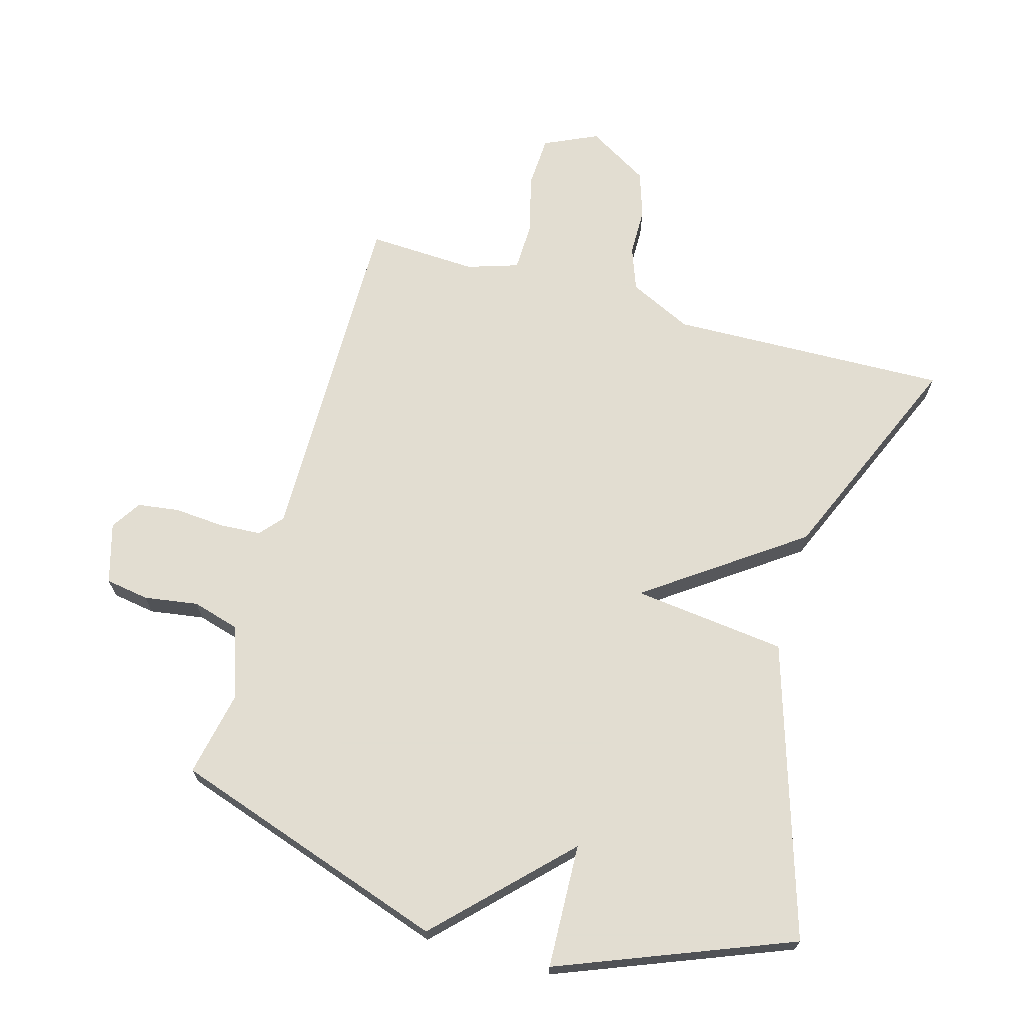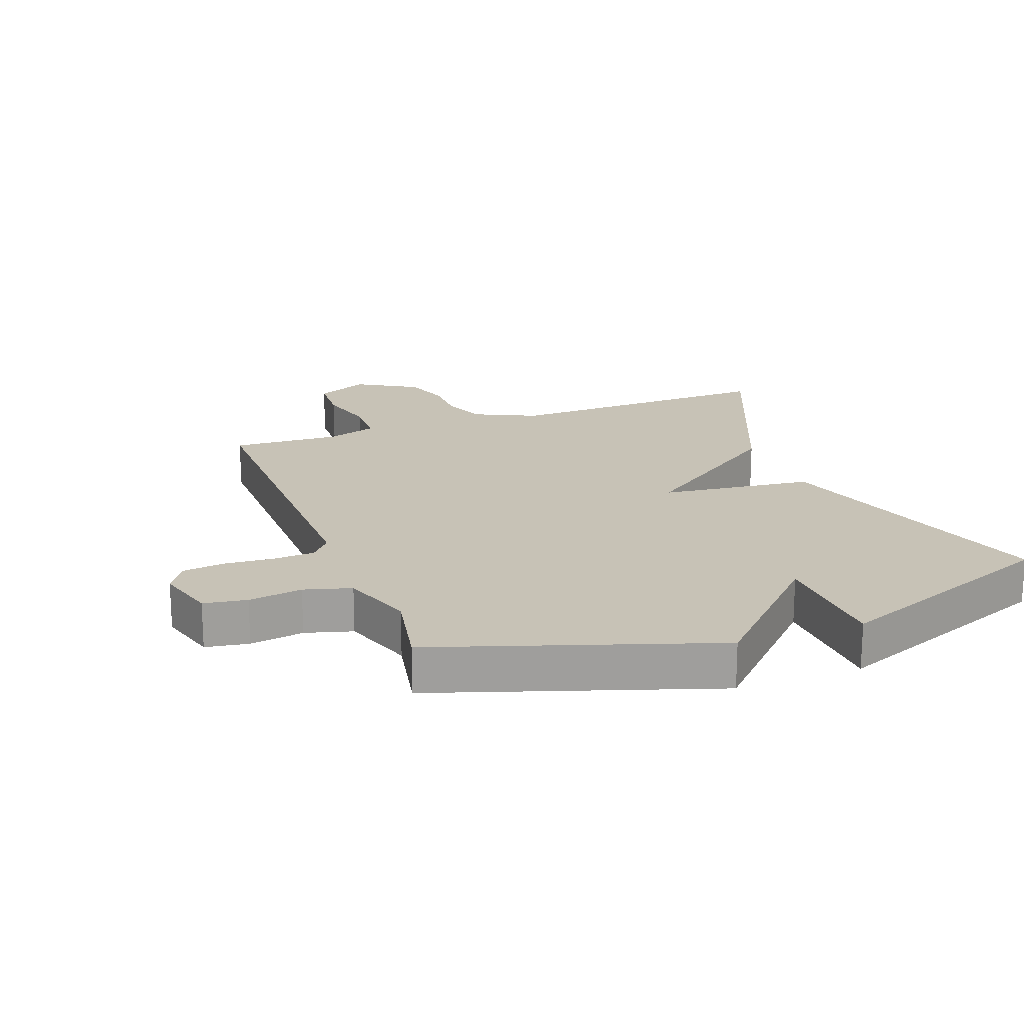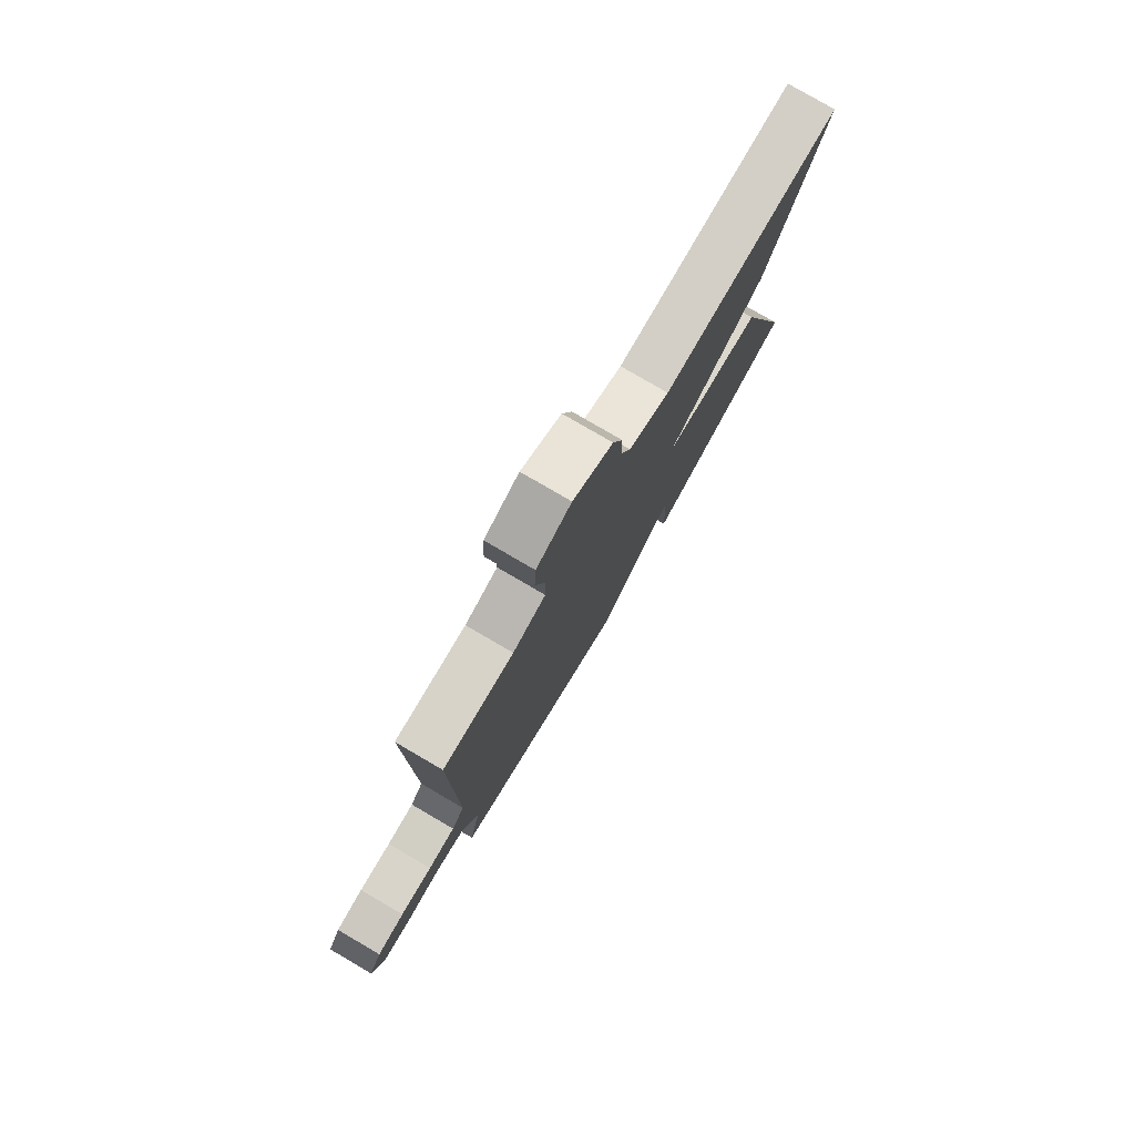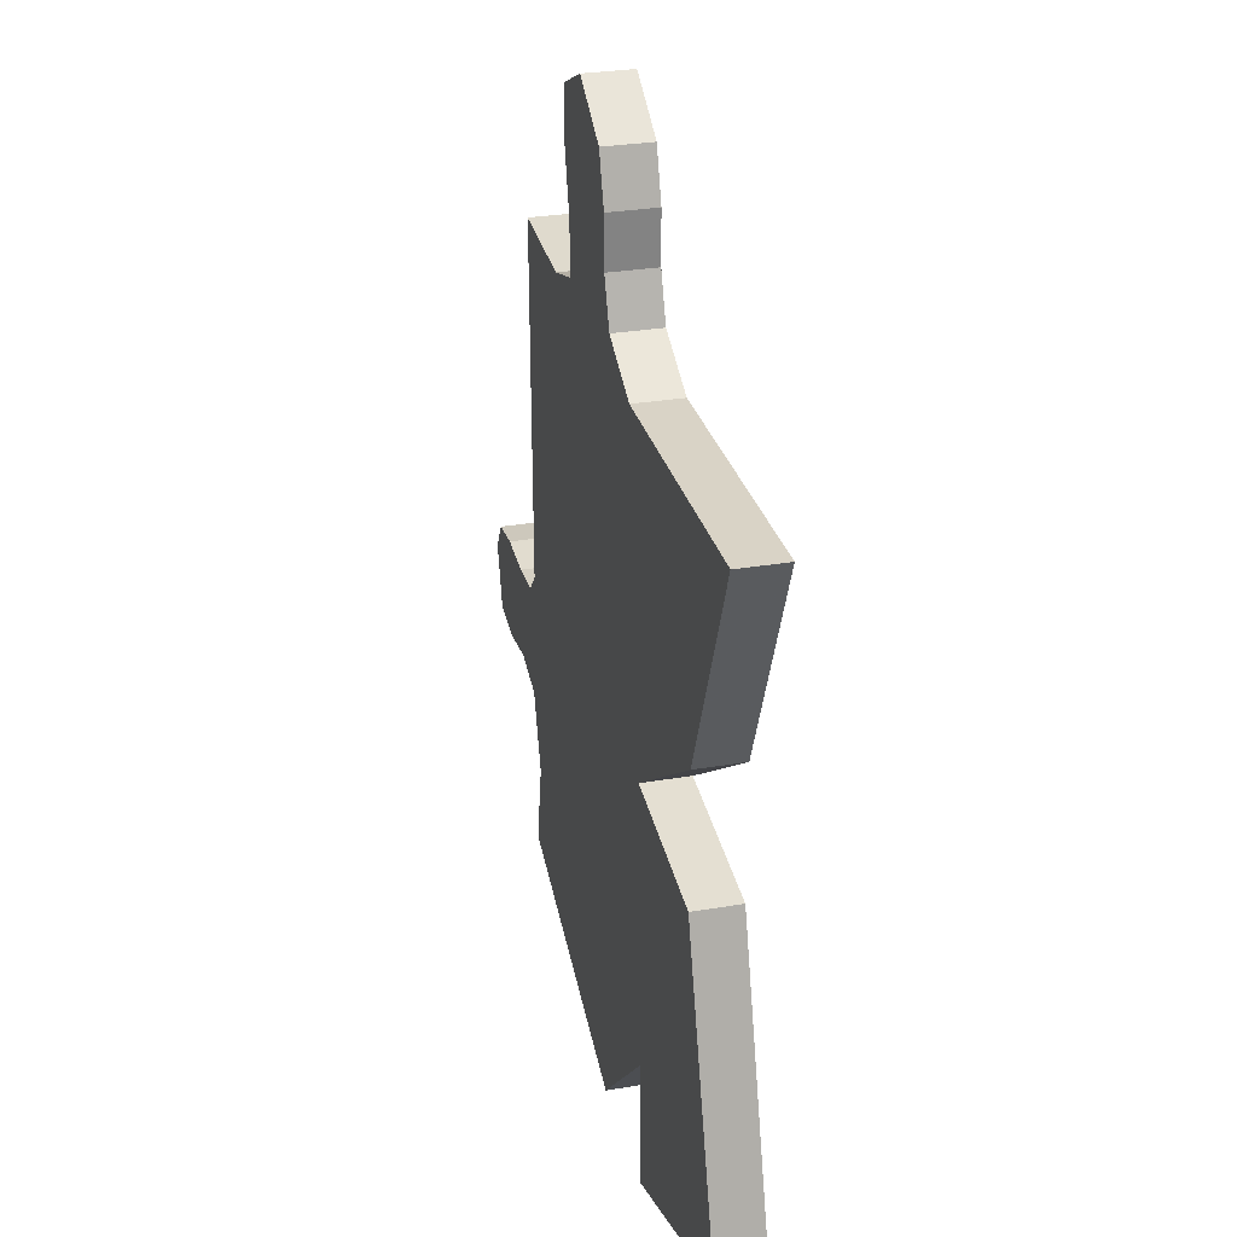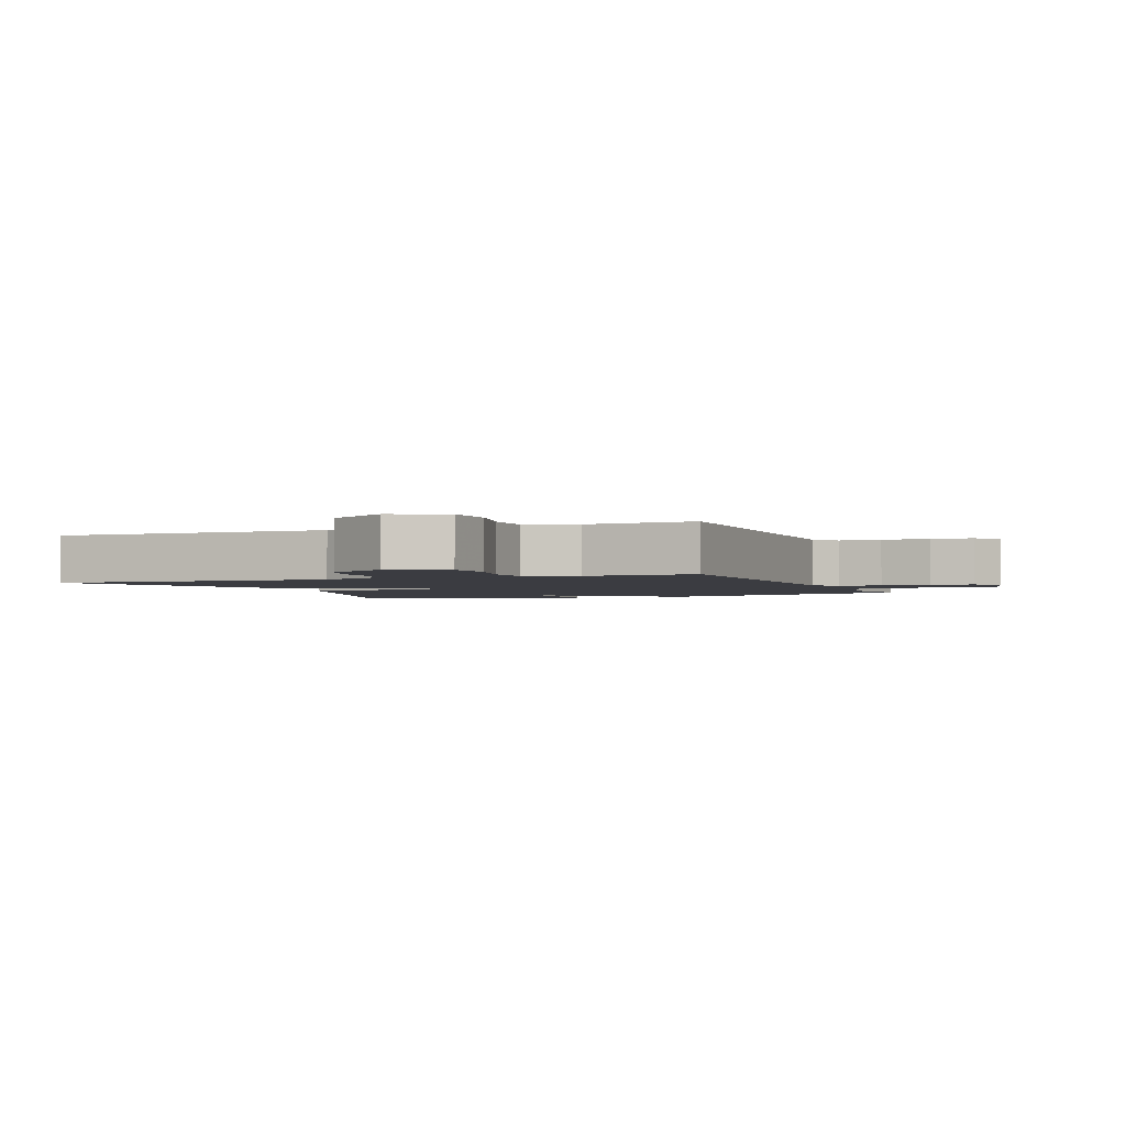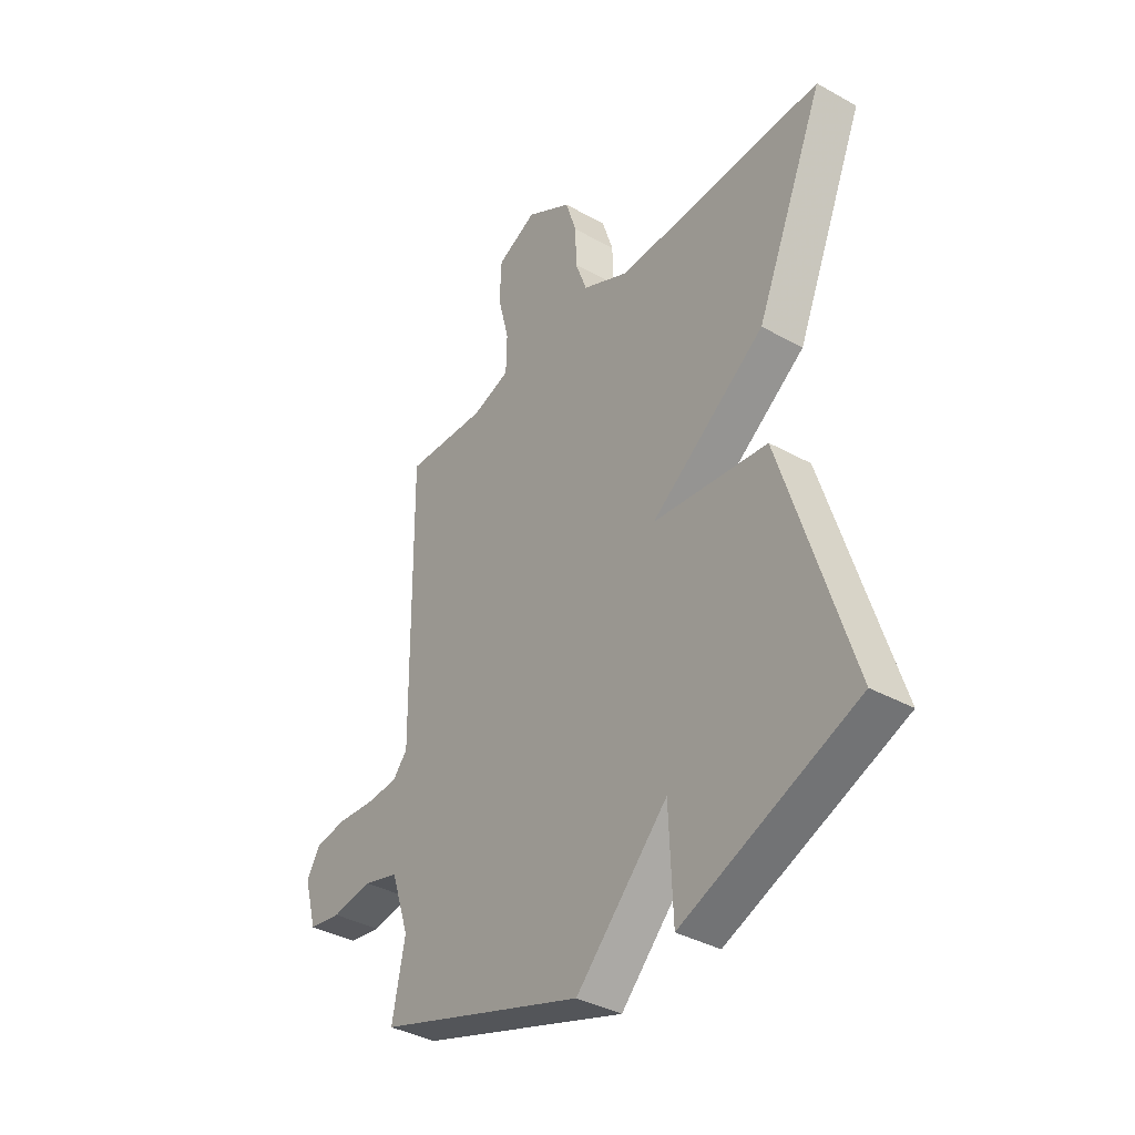
<metadata>
{"format":"obj","ext":"obj","renderer":"f3d","projection":"perspective","resolution":1024,"background":"white","views":[{"elev":68.6,"azim":-164.1,"up":"+Y"},{"elev":19.3,"azim":159.5,"up":"+Y"},{"elev":79.3,"azim":120.2,"up":"+Z"},{"elev":30.0,"azim":-103.8,"up":"+Z"},{"elev":-2.2,"azim":22.2,"up":"+Y"},{"elev":-37.5,"azim":-125.5,"up":"+Z"}]}
</metadata>
<code>
v 0.5 0.07 -0.5
v 0.065 0.07 -0.645
v -0.127 0.07 -0.45
v -0.135 0.07 -0.645
v -0.5 0.07 -0.5
v -0.356 0.07 -0.04
v -0.115 0.07 -0.012
v -0.356 0.07 0.16
v -0.5 0.07 0.5
v -0.063 0.07 0.487
v 0.036 0.07 0.534
v 0.061 0.07 0.602
v 0.062 0.07 0.678
v 0.086 0.07 0.751
v 0.182 0.07 0.808
v 0.266 0.07 0.769
v 0.27 0.07 0.688
v 0.246 0.07 0.594
v 0.248 0.07 0.518
v 0.328 0.07 0.492
v 0.5 0.07 0.5
v 0.494 0.07 -0.048
v 0.525 0.07 -0.084
v 0.591 0.07 -0.088
v 0.669 0.07 -0.082
v 0.735 0.07 -0.091
v 0.765 0.07 -0.138
v 0.738 0.07 -0.233
v 0.67 0.07 -0.244
v 0.585 0.07 -0.231
v 0.511 0.07 -0.252
v 0.473 0.07 -0.366
v 0.5 0 -0.5
v 0.065 0 -0.645
v -0.127 0 -0.45
v -0.135 0 -0.645
v -0.5 0 -0.5
v -0.356 0 -0.04
v -0.115 0 -0.012
v -0.356 0 0.16
v -0.5 0 0.5
v -0.063 0 0.487
v 0.036 0 0.534
v 0.061 0 0.602
v 0.062 0 0.678
v 0.086 0 0.751
v 0.182 0 0.808
v 0.266 0 0.769
v 0.27 0 0.688
v 0.246 0 0.594
v 0.248 0 0.518
v 0.328 0 0.492
v 0.5 0 0.5
v 0.494 0 -0.048
v 0.525 0 -0.084
v 0.591 0 -0.088
v 0.669 0 -0.082
v 0.735 0 -0.091
v 0.765 0 -0.138
v 0.738 0 -0.233
v 0.67 0 -0.244
v 0.585 0 -0.231
v 0.511 0 -0.252
v 0.473 0 -0.366
f 28 29 30
f 27 28 30
f 26 27 30
f 25 26 30
f 24 25 30
f 23 24 30 31
f 22 23 31 32
f 20 21 22 32
f 16 17 18
f 15 16 18
f 14 15 18
f 13 14 18
f 12 13 18
f 11 12 18 19
f 19 20 32
f 11 19 32
f 10 11 32
f 9 10 32
f 8 9 32
f 7 8 32
f 5 6 7
f 4 5 7
f 3 4 7
f 3 7 32
f 2 3 32
f 1 2 32
f 62 61 60
f 62 60 59
f 62 59 58
f 62 58 57
f 62 57 56
f 63 62 56 55
f 64 63 55 54
f 64 54 53 52
f 50 49 48
f 50 48 47
f 50 47 46
f 50 46 45
f 50 45 44
f 51 50 44 43
f 64 52 51
f 64 51 43
f 64 43 42
f 64 42 41
f 64 41 40
f 64 40 39
f 39 38 37
f 39 37 36
f 39 36 35
f 64 39 35
f 64 35 34
f 64 34 33
f 1 33 34 2
f 2 34 35 3
f 3 35 36 4
f 4 36 37 5
f 5 37 38 6
f 6 38 39 7
f 7 39 40 8
f 8 40 41 9
f 9 41 42 10
f 10 42 43 11
f 11 43 44 12
f 12 44 45 13
f 13 45 46 14
f 14 46 47 15
f 15 47 48 16
f 16 48 49 17
f 17 49 50 18
f 18 50 51 19
f 19 51 52 20
f 20 52 53 21
f 21 53 54 22
f 22 54 55 23
f 23 55 56 24
f 24 56 57 25
f 25 57 58 26
f 26 58 59 27
f 27 59 60 28
f 28 60 61 29
f 29 61 62 30
f 30 62 63 31
f 31 63 64 32
f 32 64 33 1

</code>
